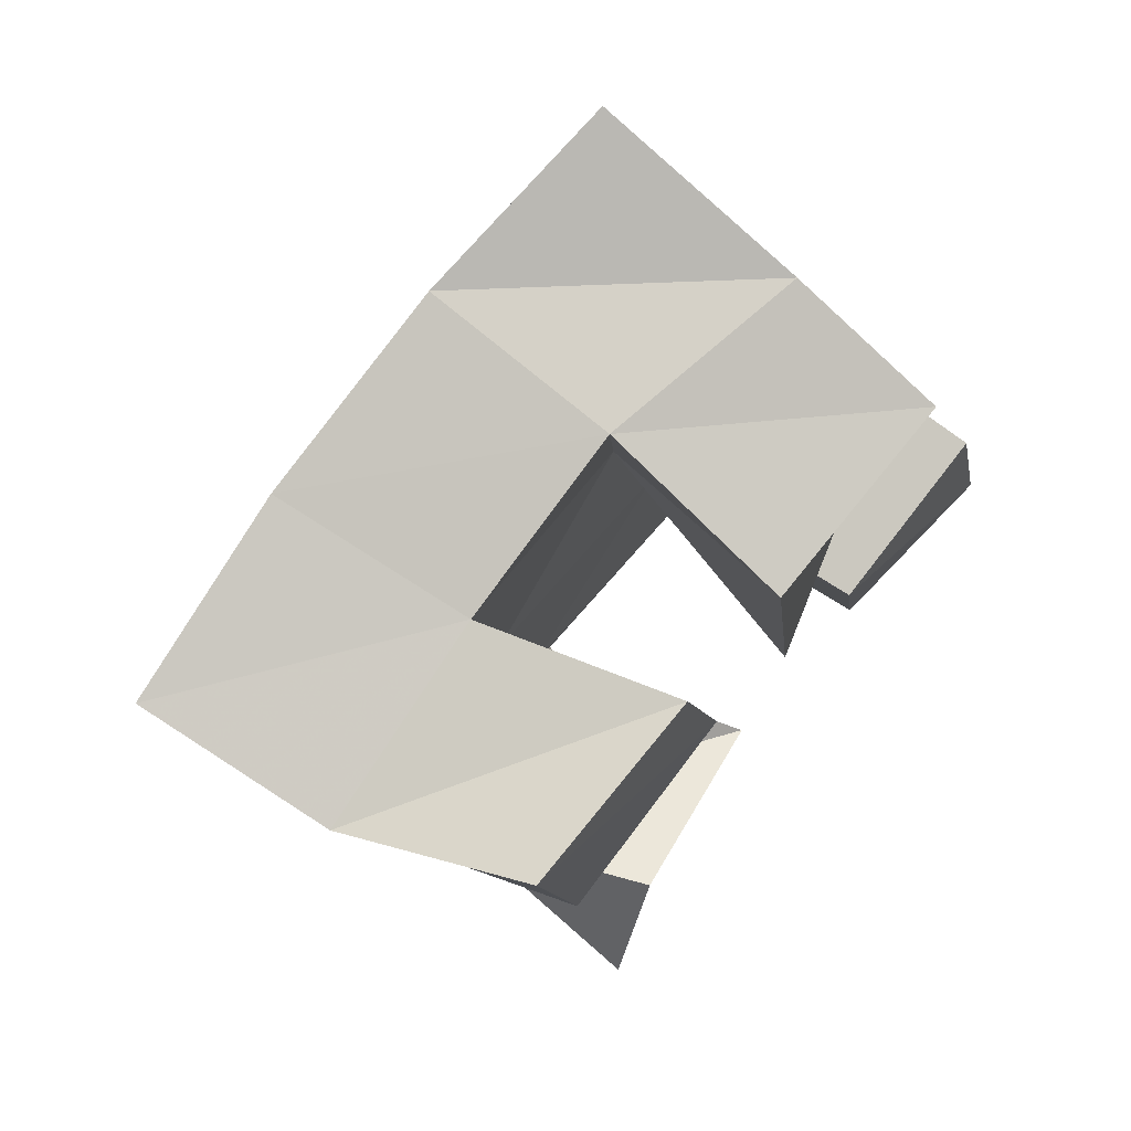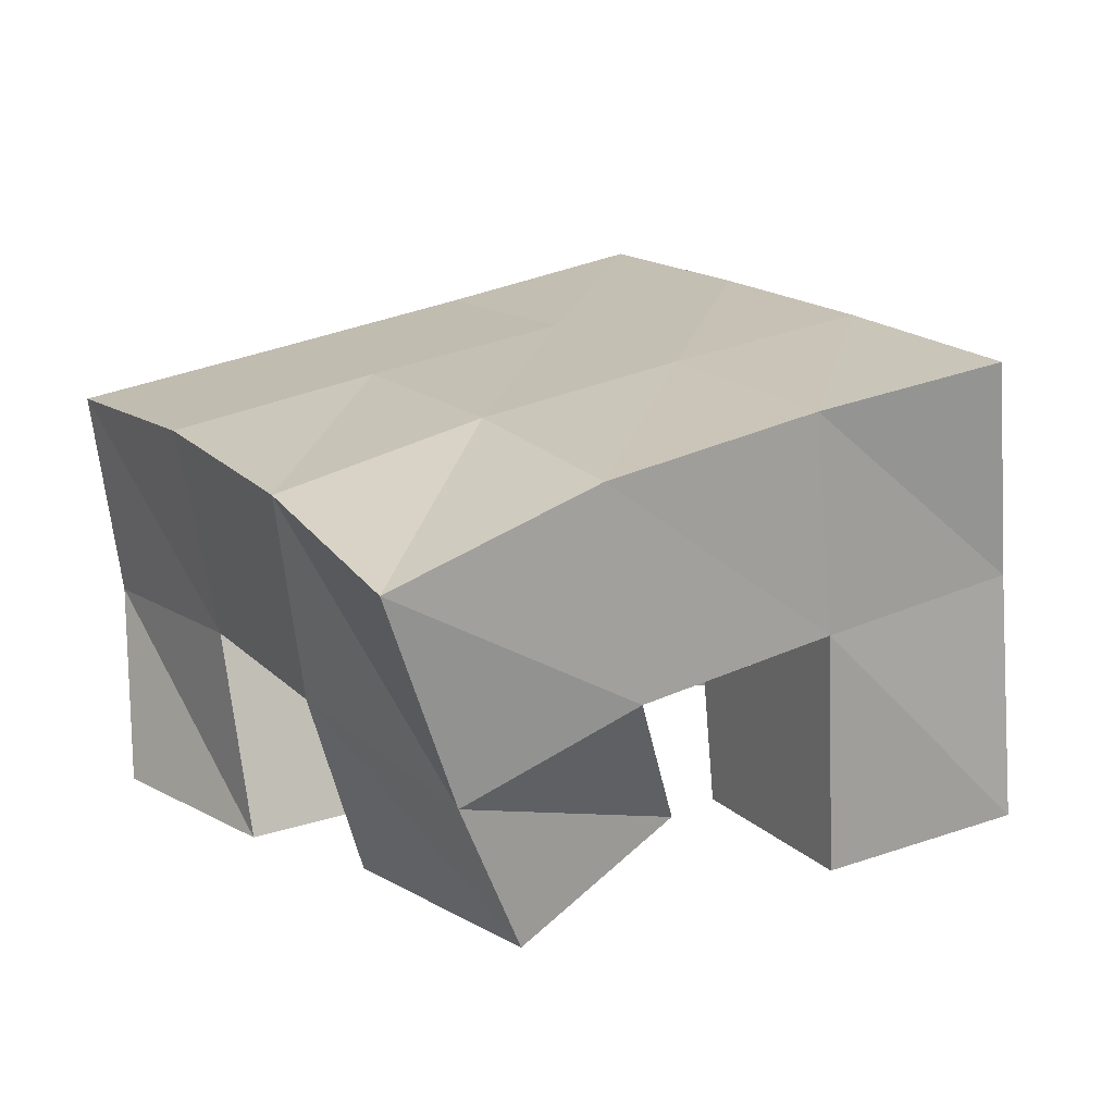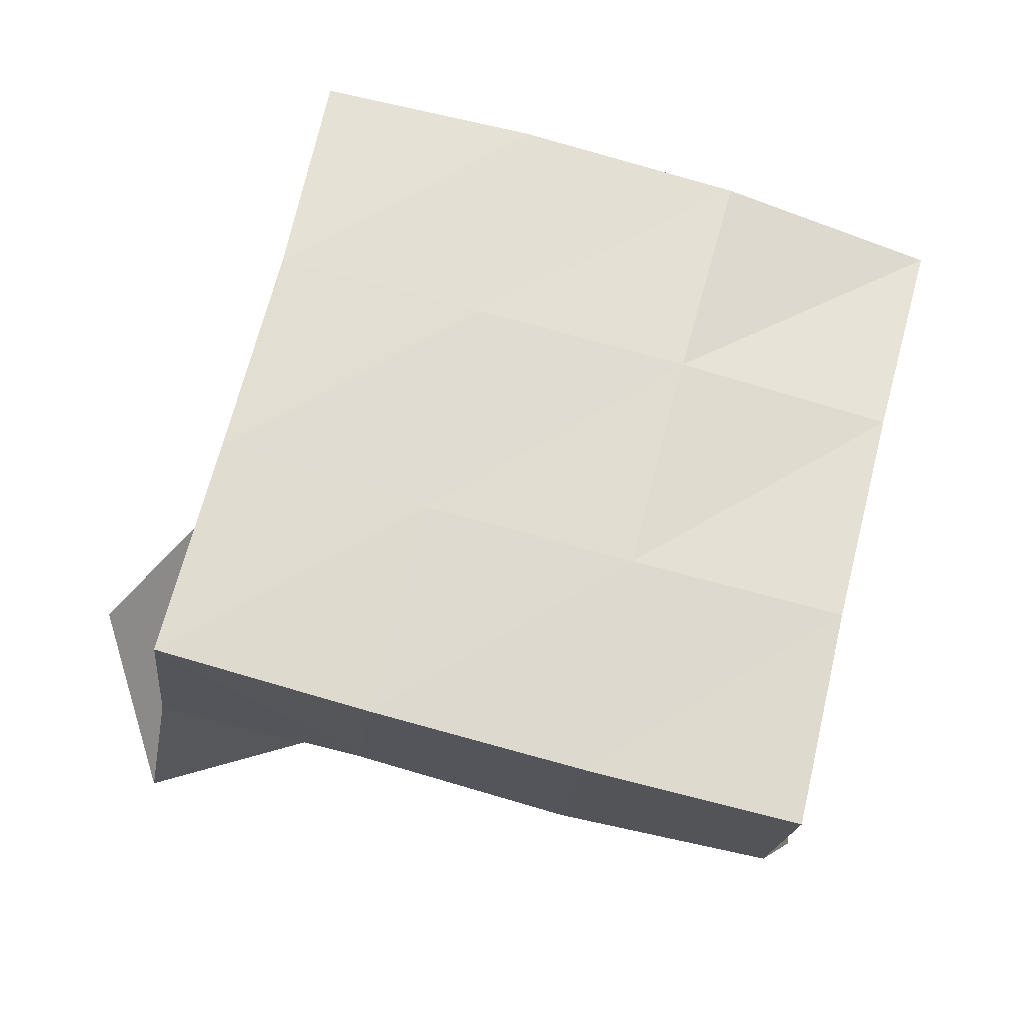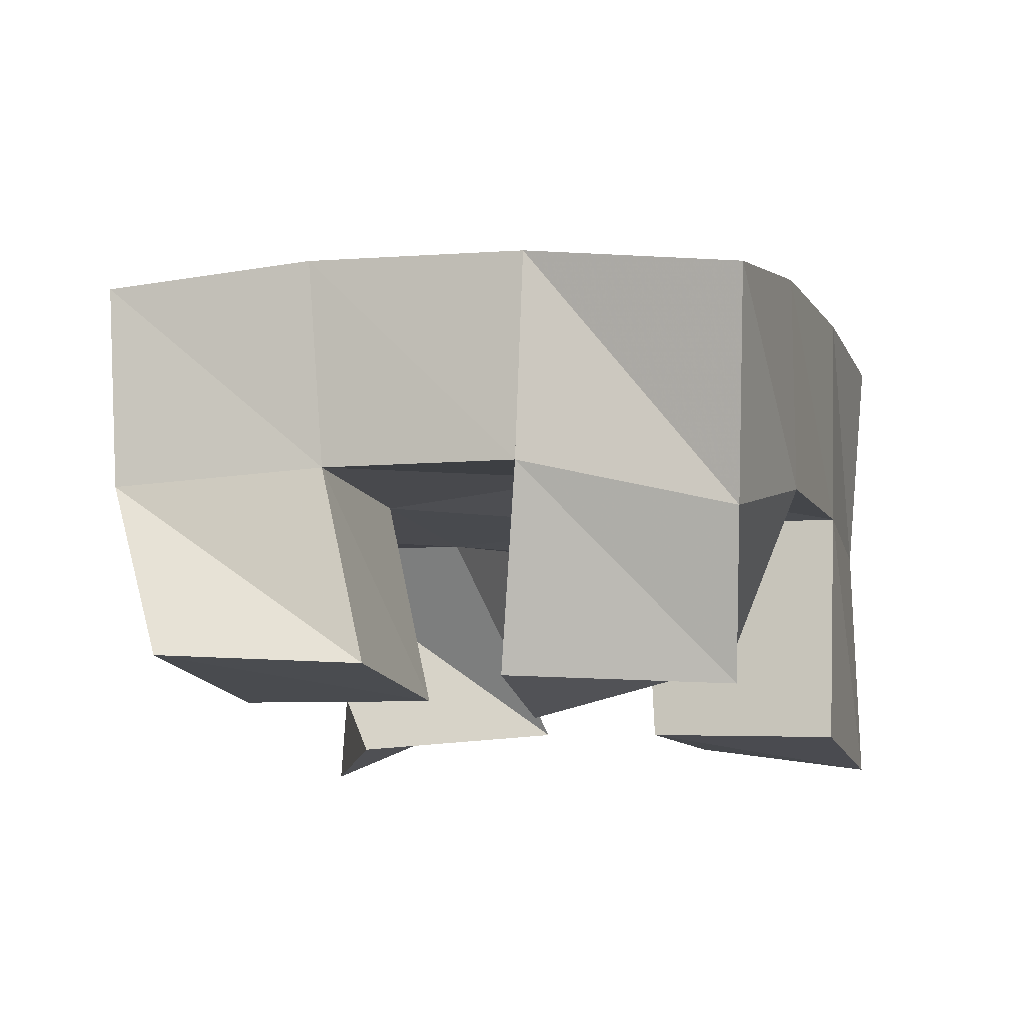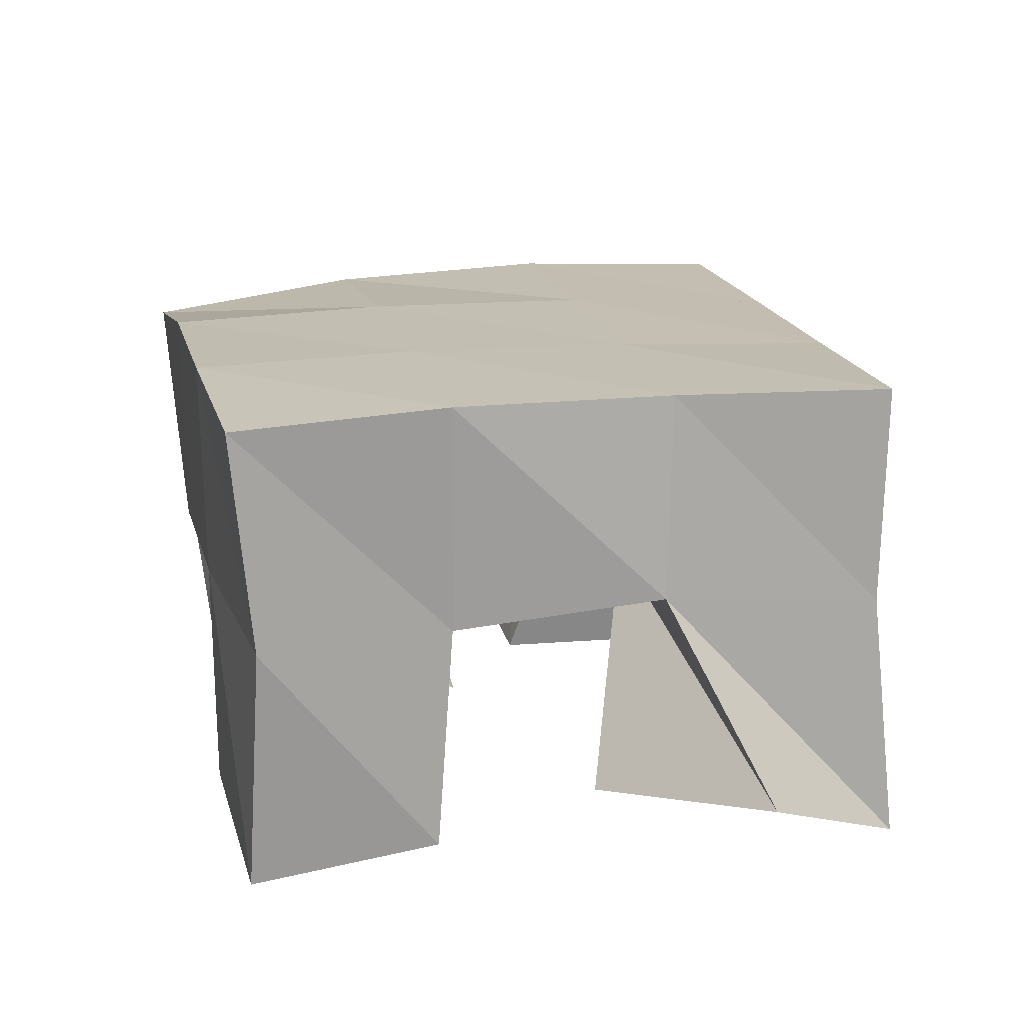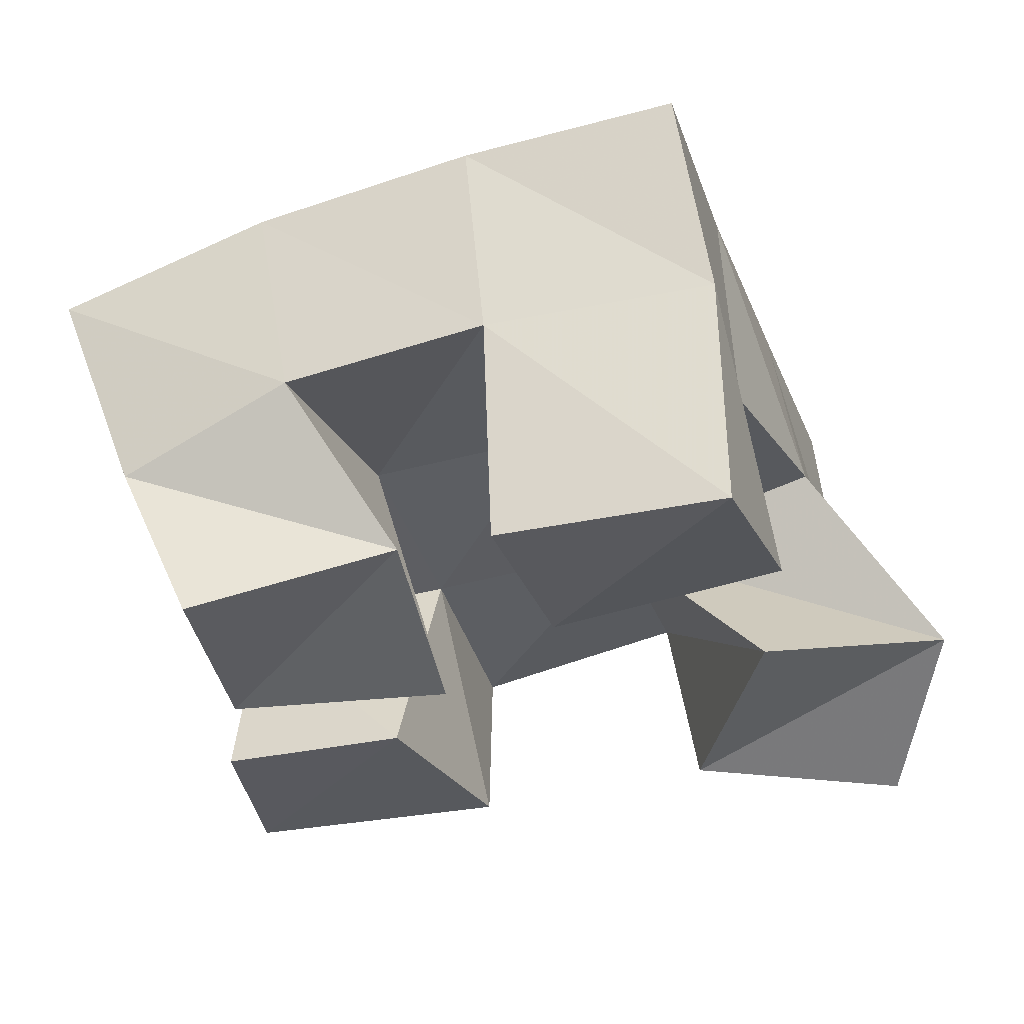
<metadata>
{"format":"obj","ext":"obj","renderer":"f3d","projection":"perspective","resolution":1024,"background":"white","views":[{"elev":67.7,"azim":-50.6,"up":"+Z"},{"elev":18.3,"azim":40.4,"up":"+Y"},{"elev":66.0,"azim":-94.7,"up":"+Y"},{"elev":74.9,"azim":3.4,"up":"+Z"},{"elev":24.3,"azim":149.3,"up":"+Y"},{"elev":-30.3,"azim":90.4,"up":"+Y"}]}
</metadata>
<code>
v 1.486 0.1 0.3932
v 1.487 0.157 0.4031
v 1.527 0.1216 0.3851
v 1.536 0.1634 0.4179
v 1.497 0.1 0.4448
v 1.472 0.1522 0.4502
v 1.545 0.1091 0.4319
v 1.518 0.1525 0.4645
v 1.542 0.1 0.508
v 1.55 0.1559 0.5252
v 1.587 0.1138 0.5177
v 1.599 0.1509 0.5436
v 1.534 0.1 0.5591
v 1.534 0.145 0.5752
v 1.585 0.1 0.5652
v 1.583 0.1359 0.5814
v 1.471 0.1013 0.4987
v 1.456 0.1436 0.4982
v 1.516 0.1002 0.521
v 1.503 0.1494 0.5112
v 1.456 0.1 0.5589
v 1.442 0.1413 0.5463
v 1.503 0.1 0.5635
v 1.49 0.1451 0.5595
v 1.588 0.1076 0.4318
v 1.58 0.158 0.4381
v 1.629 0.1022 0.4462
v 1.625 0.1595 0.447
v 1.572 0.102 0.4826
v 1.567 0.1562 0.4832
v 1.615 0.1017 0.4962
v 1.613 0.1566 0.4981
v 1.483 0.2071 0.408
v 1.531 0.2095 0.4249
v 1.467 0.2003 0.4547
v 1.514 0.2039 0.4707
v 1.451 0.1942 0.5019
v 1.499 0.1985 0.5175
v 1.436 0.1884 0.5497
v 1.484 0.1924 0.565
v 1.578 0.2107 0.4411
v 1.563 0.2061 0.4873
v 1.548 0.2003 0.5346
v 1.533 0.1913 0.582
v 1.626 0.21 0.4548
v 1.612 0.2063 0.5027
v 1.596 0.1994 0.5519
v 1.58 0.1848 0.5995
f 1 2 4
f 3 1 4
f 2 6 8
f 4 2 8
f 6 5 7
f 8 6 7
f 5 1 3
f 7 5 3
f 8 7 3
f 4 8 3
f 2 1 5
f 6 2 5
f 9 10 12
f 11 9 12
f 10 14 16
f 12 10 16
f 14 13 15
f 16 14 15
f 13 9 11
f 15 13 11
f 16 15 11
f 12 16 11
f 10 9 13
f 14 10 13
f 17 18 20
f 19 17 20
f 18 22 24
f 20 18 24
f 22 21 23
f 24 22 23
f 21 17 19
f 23 21 19
f 24 23 19
f 20 24 19
f 18 17 21
f 22 18 21
f 25 26 28
f 27 25 28
f 26 30 32
f 28 26 32
f 30 29 31
f 32 30 31
f 29 25 27
f 31 29 27
f 32 31 27
f 28 32 27
f 26 25 29
f 30 26 29
f 2 33 34
f 4 2 34
f 33 35 36
f 34 33 36
f 35 6 8
f 36 35 8
f 6 2 4
f 8 6 4
f 36 8 4
f 34 36 4
f 33 2 6
f 35 33 6
f 6 35 36
f 8 6 36
f 35 37 38
f 36 35 38
f 37 18 20
f 38 37 20
f 18 6 8
f 20 18 8
f 38 20 8
f 36 38 8
f 35 6 18
f 37 35 18
f 18 37 38
f 20 18 38
f 37 39 40
f 38 37 40
f 39 22 24
f 40 39 24
f 22 18 20
f 24 22 20
f 40 24 20
f 38 40 20
f 37 18 22
f 39 37 22
f 4 34 41
f 26 4 41
f 34 36 42
f 41 34 42
f 36 8 30
f 42 36 30
f 8 4 26
f 30 8 26
f 42 30 26
f 41 42 26
f 34 4 8
f 36 34 8
f 8 36 42
f 30 8 42
f 36 38 43
f 42 36 43
f 38 20 10
f 43 38 10
f 20 8 30
f 10 20 30
f 43 10 30
f 42 43 30
f 36 8 20
f 38 36 20
f 20 38 43
f 10 20 43
f 38 40 44
f 43 38 44
f 40 24 14
f 44 40 14
f 24 20 10
f 14 24 10
f 44 14 10
f 43 44 10
f 38 20 24
f 40 38 24
f 26 41 45
f 28 26 45
f 41 42 46
f 45 41 46
f 42 30 32
f 46 42 32
f 30 26 28
f 32 30 28
f 46 32 28
f 45 46 28
f 41 26 30
f 42 41 30
f 30 42 46
f 32 30 46
f 42 43 47
f 46 42 47
f 43 10 12
f 47 43 12
f 10 30 32
f 12 10 32
f 47 12 32
f 46 47 32
f 42 30 10
f 43 42 10
f 10 43 47
f 12 10 47
f 43 44 48
f 47 43 48
f 44 14 16
f 48 44 16
f 14 10 12
f 16 14 12
f 48 16 12
f 47 48 12
f 43 10 14
f 44 43 14

</code>
